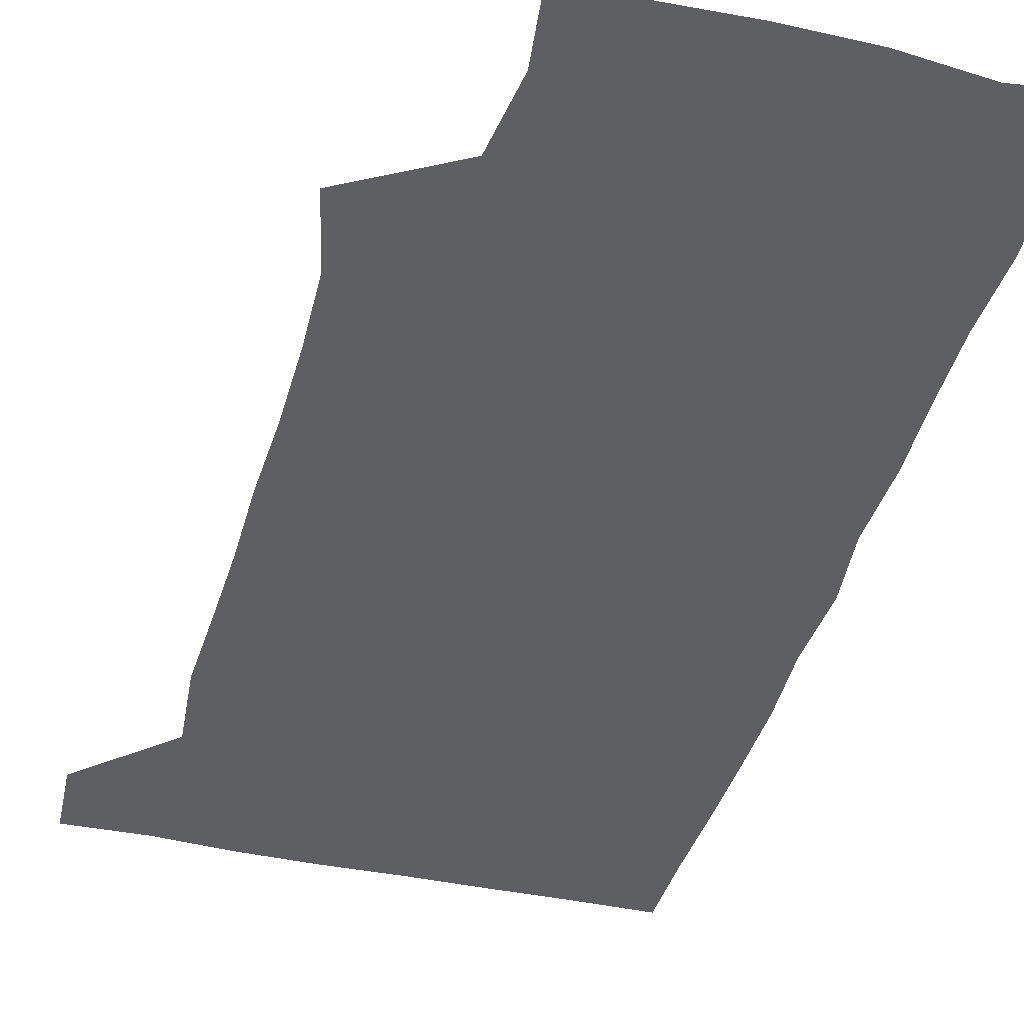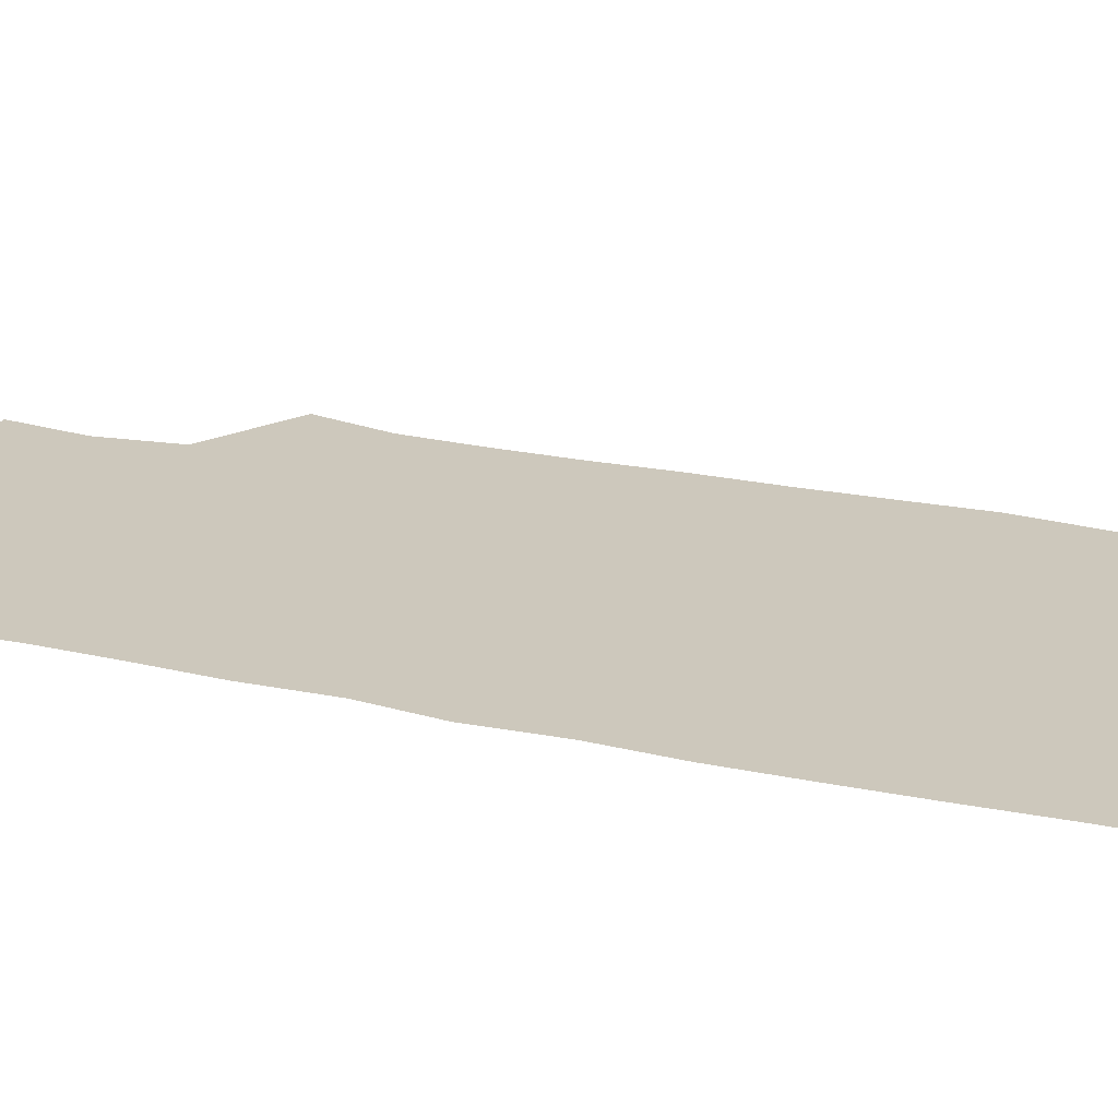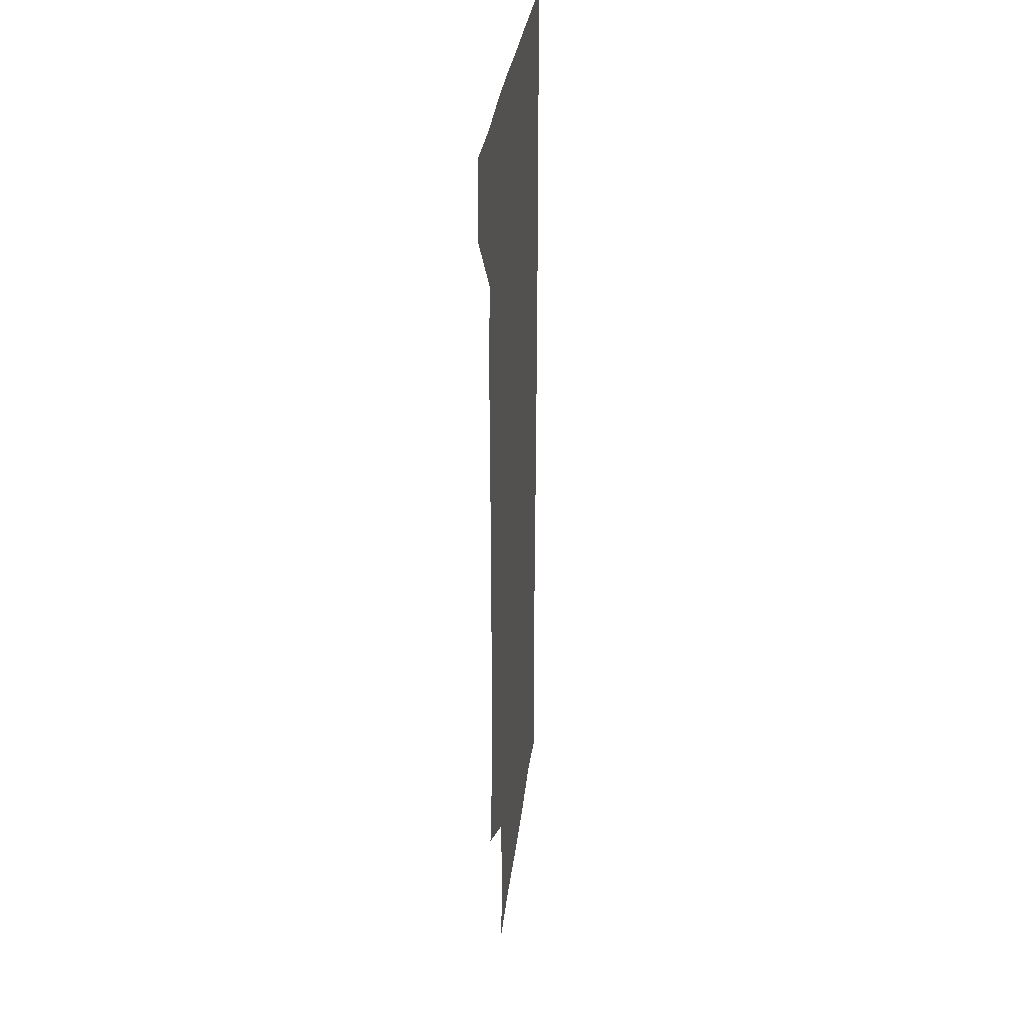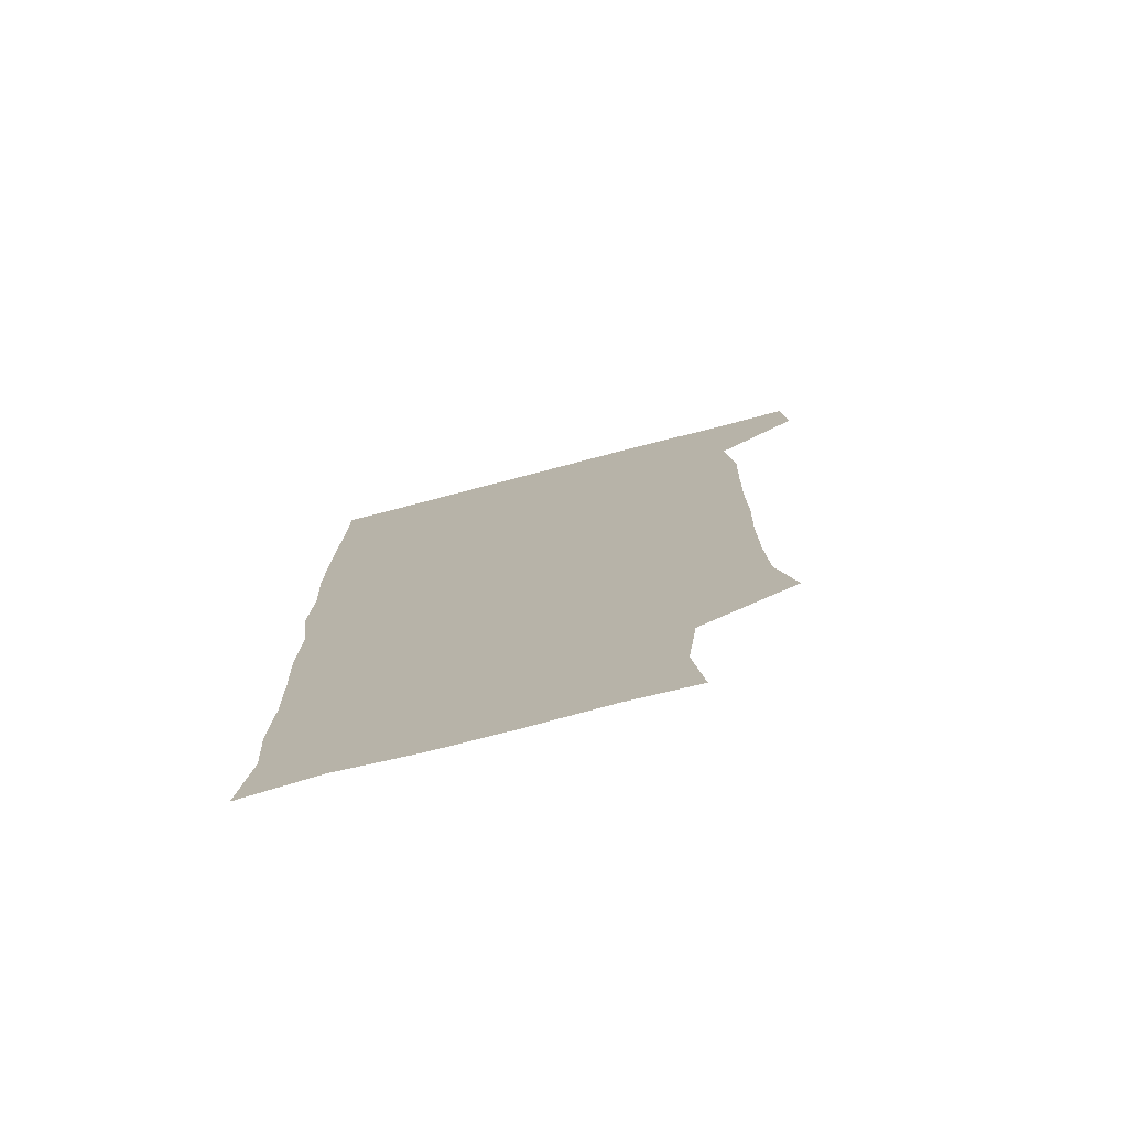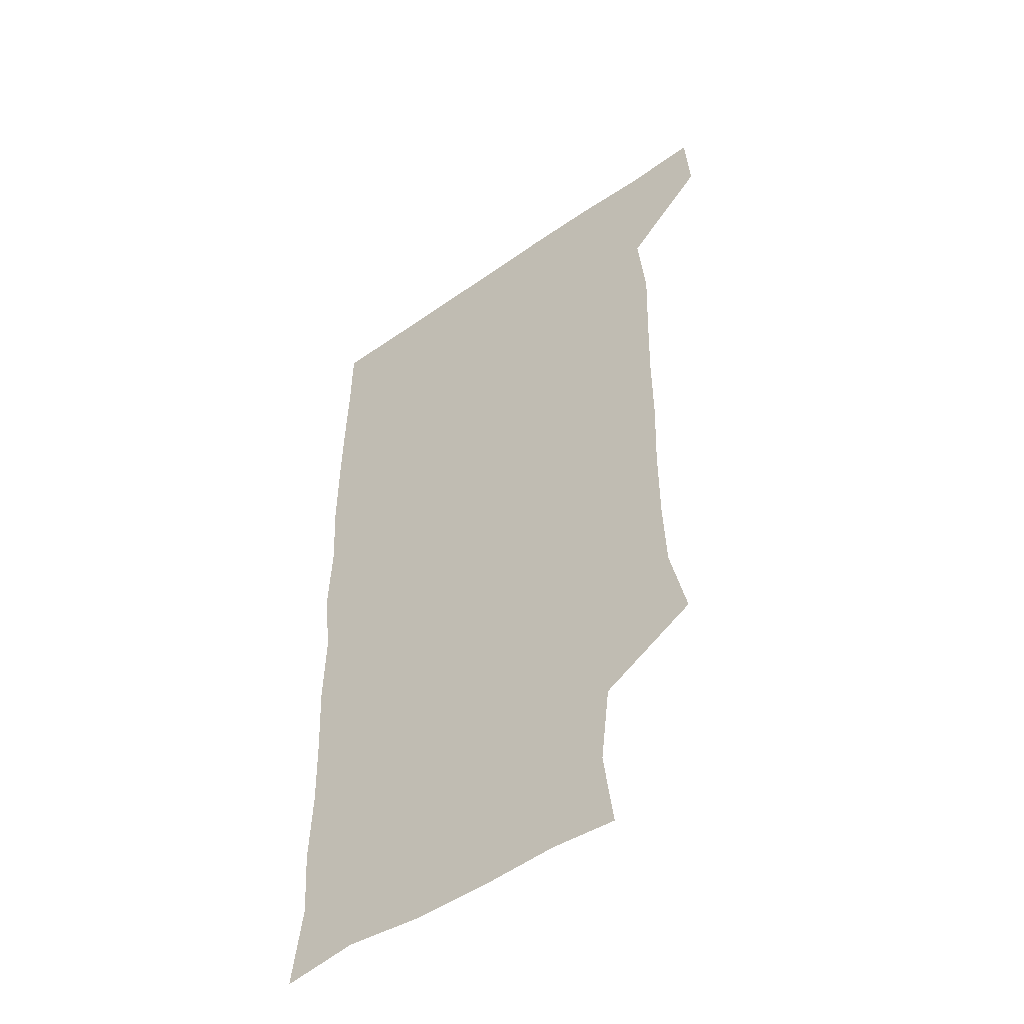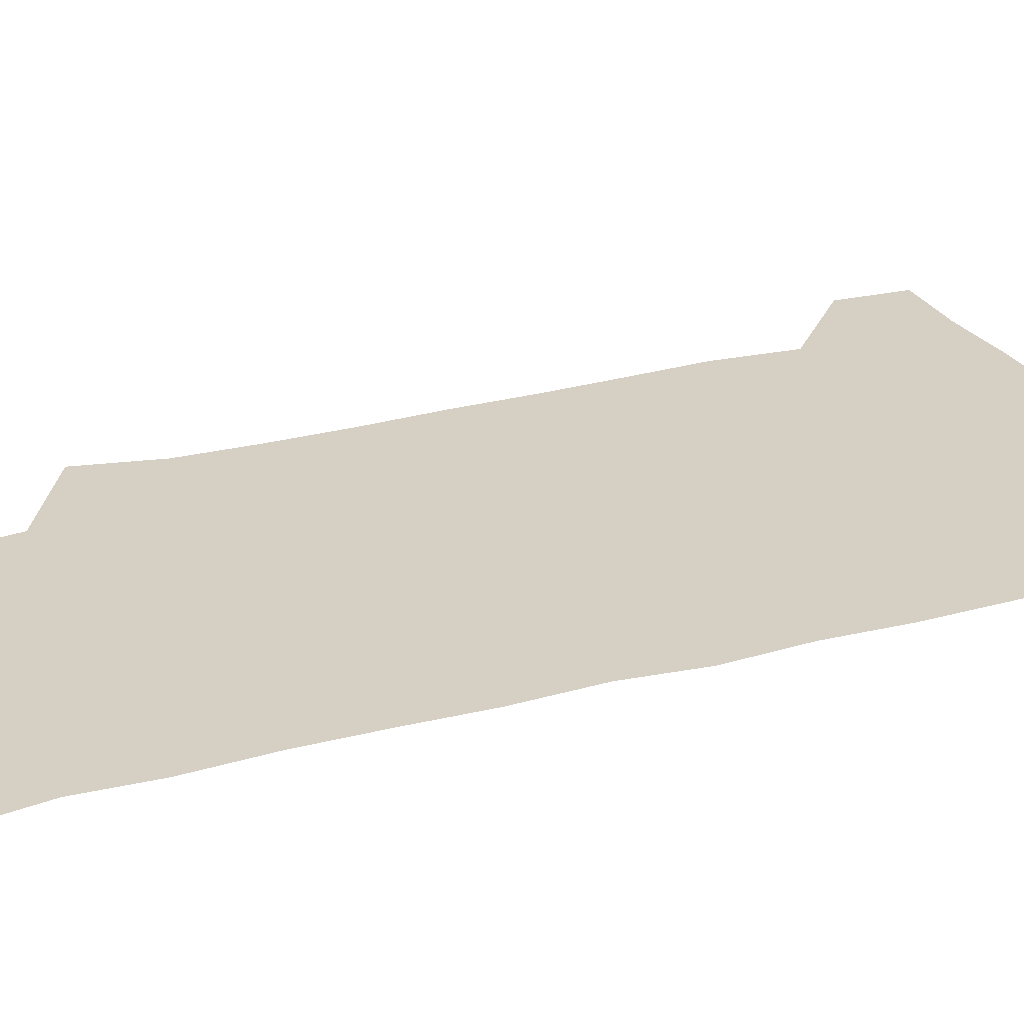
<metadata>
{"format":"obj","ext":"obj","renderer":"f3d","projection":"perspective","resolution":1024,"background":"white","views":[{"elev":-40.5,"azim":-15.2,"up":"+Z"},{"elev":22.1,"azim":111.0,"up":"+Z"},{"elev":29.8,"azim":-83.7,"up":"+Y"},{"elev":-76.3,"azim":-165.4,"up":"+Y"},{"elev":-49.8,"azim":-142.2,"up":"+Y"},{"elev":26.4,"azim":66.6,"up":"+Z"}]}
</metadata>
<code>
v 478.8 541.3 0
v 480.7 570.2 0
v 503 260.1 0
v 509.9 291.2 0
v 511.1 320.7 0
v 511.2 352.3 0
v 510.2 383.5 0
v 510.4 415.5 0
v 509.6 446.9 0
v 508.7 477.7 0
v 511.7 510.3 0
v 510.8 540.5 0
v 511.6 569.4 0
v 540.8 175 0
v 544.8 206.7 0
v 540.9 237.9 0
v 545 272.8 0
v 545.9 303.3 0
v 544.3 331.7 0
v 544.8 362.4 0
v 544.4 392.1 0
v 543.3 421.5 0
v 542.8 451.5 0
v 543.2 481.6 0
v 543 510.9 0
v 543.5 539.8 0
v 540.5 571.2 0
v 567.7 176.9 0
v 573.7 215.5 0
v 573.9 246.1 0
v 574.3 276.3 0
v 573.6 304.8 0
v 573.8 335.2 0
v 574.1 365.5 0
v 572.9 393.3 0
v 572.5 422.9 0
v 572.9 453.2 0
v 572.6 482.2 0
v 572.6 511.1 0
v 572.9 539.4 0
v 570.2 571.5 0
v 598.2 175.6 0
v 601.2 215 0
v 601.9 247.8 0
v 601.9 277 0
v 602 306.2 0
v 601.7 334.7 0
v 601.6 364.8 0
v 601.8 395.1 0
v 601.5 423.8 0
v 601.6 453.7 0
v 601.5 482.5 0
v 601.8 511.6 0
v 601.4 540.5 0
v 600.7 570.7 0
v 630.2 175.9 0
v 629.6 215.9 0
v 629.6 246.4 0
v 630 274.5 0
v 629.6 306.6 0
v 629.7 336.1 0
v 629.8 365.6 0
v 629.9 394.8 0
v 630.1 423.6 0
v 630 453.4 0
v 630.1 482.7 0
v 630.2 511.6 0
v 630.5 540.3 0
v 630.7 570.7 0
v 661.7 179.2 0
v 658 214.1 0
v 657.7 243.8 0
v 658.1 272.9 0
v 658 303.5 0
v 658.2 333.5 0
v 658.3 363.5 0
v 658.7 393 0
v 658.7 422.8 0
v 658.9 452.4 0
v 659.6 481.7 0
v 659.7 511.2 0
v 660.1 540.6 0
v 660.8 570.3 0
v 691.9 175.1 0
v 687.5 207.7 0
v 689.3 235.2 0
v 688.1 266 0
v 688.8 296 0
v 690.2 325.7 0
v 689.4 357.6 0
v 692.7 386.6 0
v 691.4 418.2 0
v 693 448.2 0
v 692.7 478.8 0
v 692.2 509.5 0
v 691.1 540.2 0
v 690.8 570.4 0
v 691 601 0
f 11 12 1
f 1 12 2
f 12 13 2
f 16 17 3
f 3 17 4
f 17 18 4
f 4 18 5
f 18 19 5
f 5 19 6
f 19 20 6
f 6 20 7
f 20 21 7
f 7 21 8
f 21 22 8
f 8 22 9
f 22 23 9
f 9 23 10
f 23 24 10
f 10 24 11
f 24 25 11
f 11 25 12
f 25 26 12
f 12 26 13
f 26 27 13
f 14 28 15
f 28 29 15
f 15 29 16
f 29 30 16
f 16 30 17
f 30 31 17
f 17 31 18
f 31 32 18
f 18 32 19
f 32 33 19
f 19 33 20
f 33 34 20
f 20 34 21
f 34 35 21
f 21 35 22
f 35 36 22
f 22 36 23
f 36 37 23
f 23 37 24
f 37 38 24
f 24 38 25
f 38 39 25
f 25 39 26
f 39 40 26
f 26 40 27
f 40 41 27
f 28 42 29
f 42 43 29
f 29 43 30
f 43 44 30
f 30 44 31
f 44 45 31
f 31 45 32
f 45 46 32
f 32 46 33
f 46 47 33
f 33 47 34
f 47 48 34
f 34 48 35
f 48 49 35
f 35 49 36
f 49 50 36
f 36 50 37
f 50 51 37
f 37 51 38
f 51 52 38
f 38 52 39
f 52 53 39
f 39 53 40
f 53 54 40
f 40 54 41
f 54 55 41
f 42 56 43
f 56 57 43
f 43 57 44
f 57 58 44
f 44 58 45
f 58 59 45
f 45 59 46
f 59 60 46
f 46 60 47
f 60 61 47
f 47 61 48
f 61 62 48
f 48 62 49
f 62 63 49
f 49 63 50
f 63 64 50
f 50 64 51
f 64 65 51
f 51 65 52
f 65 66 52
f 52 66 53
f 66 67 53
f 53 67 54
f 67 68 54
f 54 68 55
f 68 69 55
f 56 70 57
f 70 71 57
f 57 71 58
f 71 72 58
f 58 72 59
f 72 73 59
f 59 73 60
f 73 74 60
f 60 74 61
f 74 75 61
f 61 75 62
f 75 76 62
f 62 76 63
f 76 77 63
f 63 77 64
f 77 78 64
f 64 78 65
f 78 79 65
f 65 79 66
f 79 80 66
f 66 80 67
f 80 81 67
f 67 81 68
f 81 82 68
f 68 82 69
f 82 83 69
f 70 84 71
f 84 85 71
f 71 85 72
f 85 86 72
f 72 86 73
f 86 87 73
f 73 87 74
f 87 88 74
f 74 88 75
f 88 89 75
f 75 89 76
f 89 90 76
f 76 90 77
f 90 91 77
f 77 91 78
f 91 92 78
f 78 92 79
f 92 93 79
f 79 93 80
f 93 94 80
f 80 94 81
f 94 95 81
f 81 95 82
f 95 96 82
f 82 96 83
f 96 97 83

</code>
